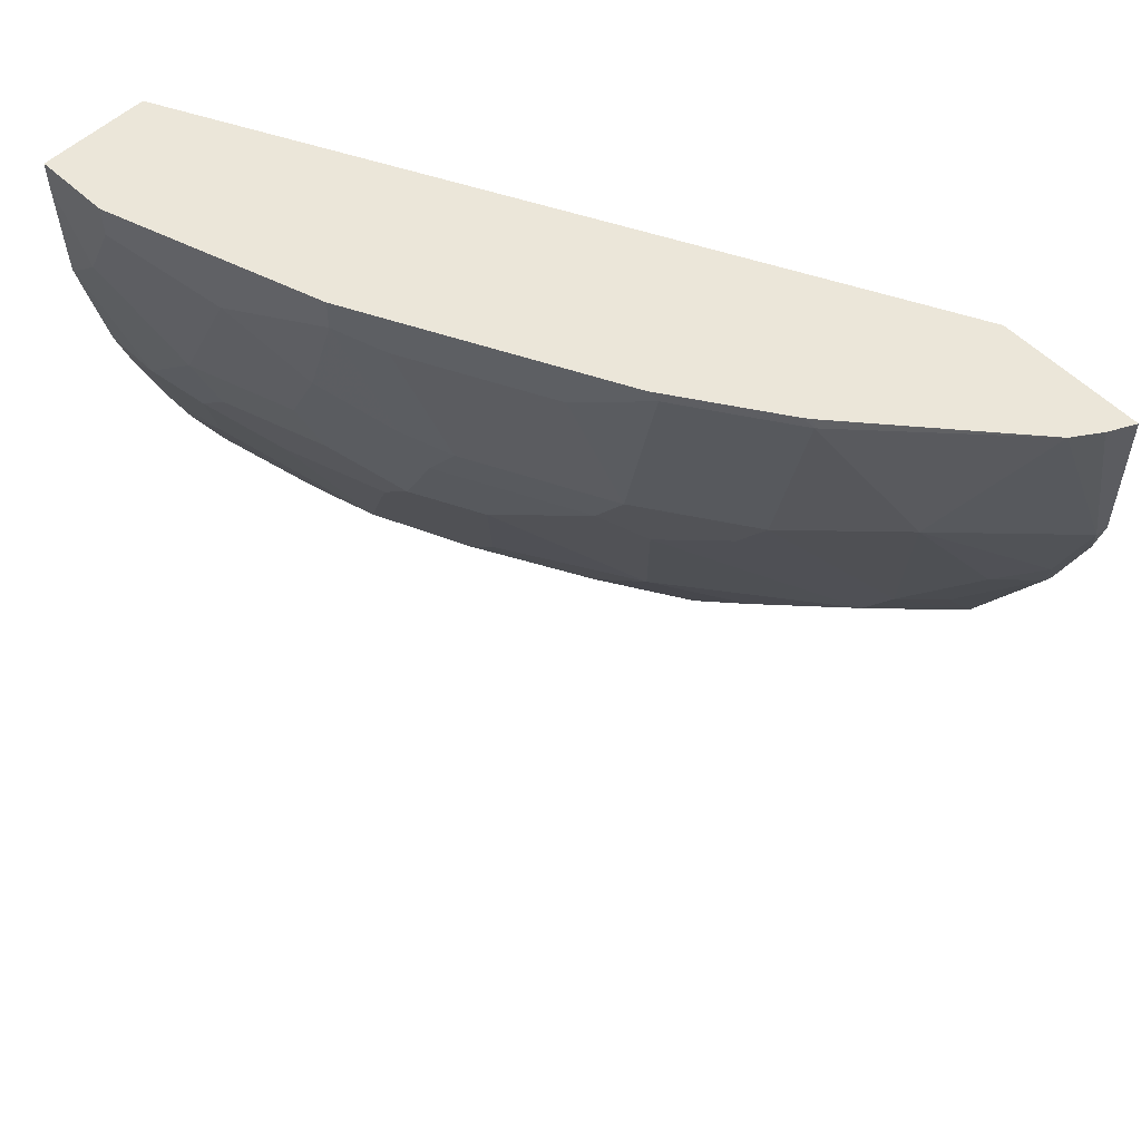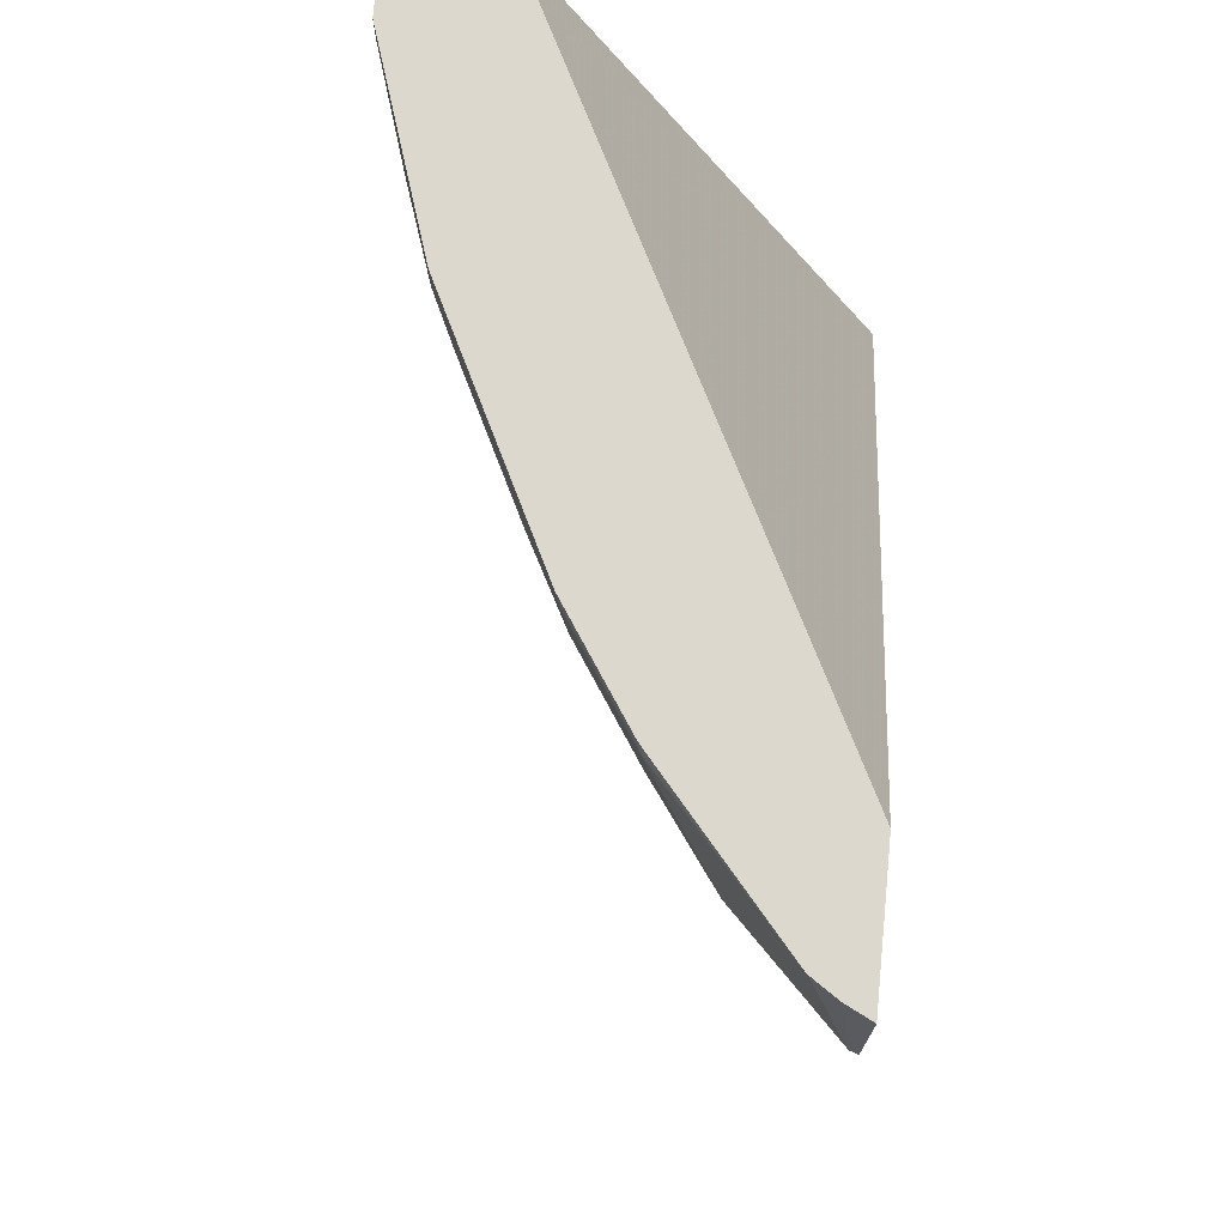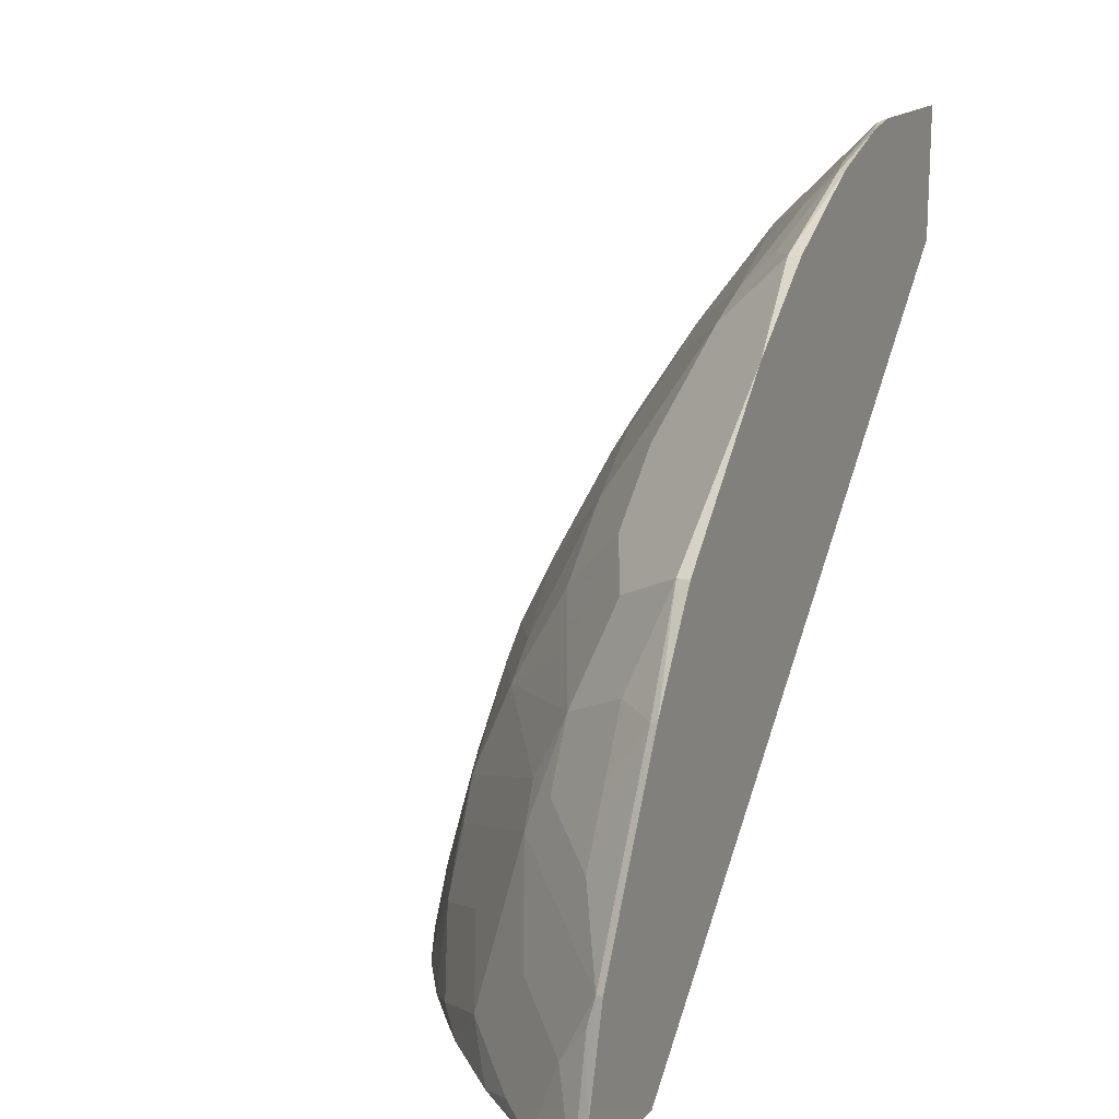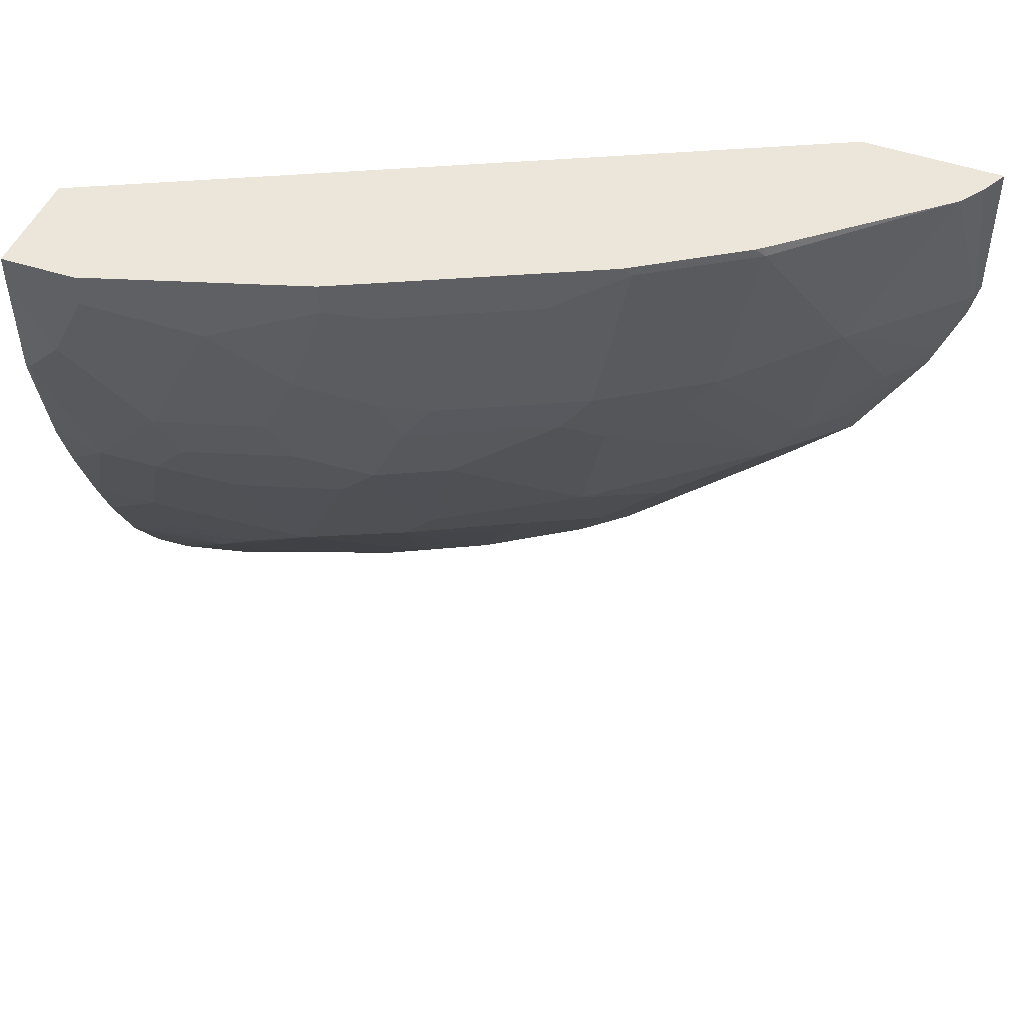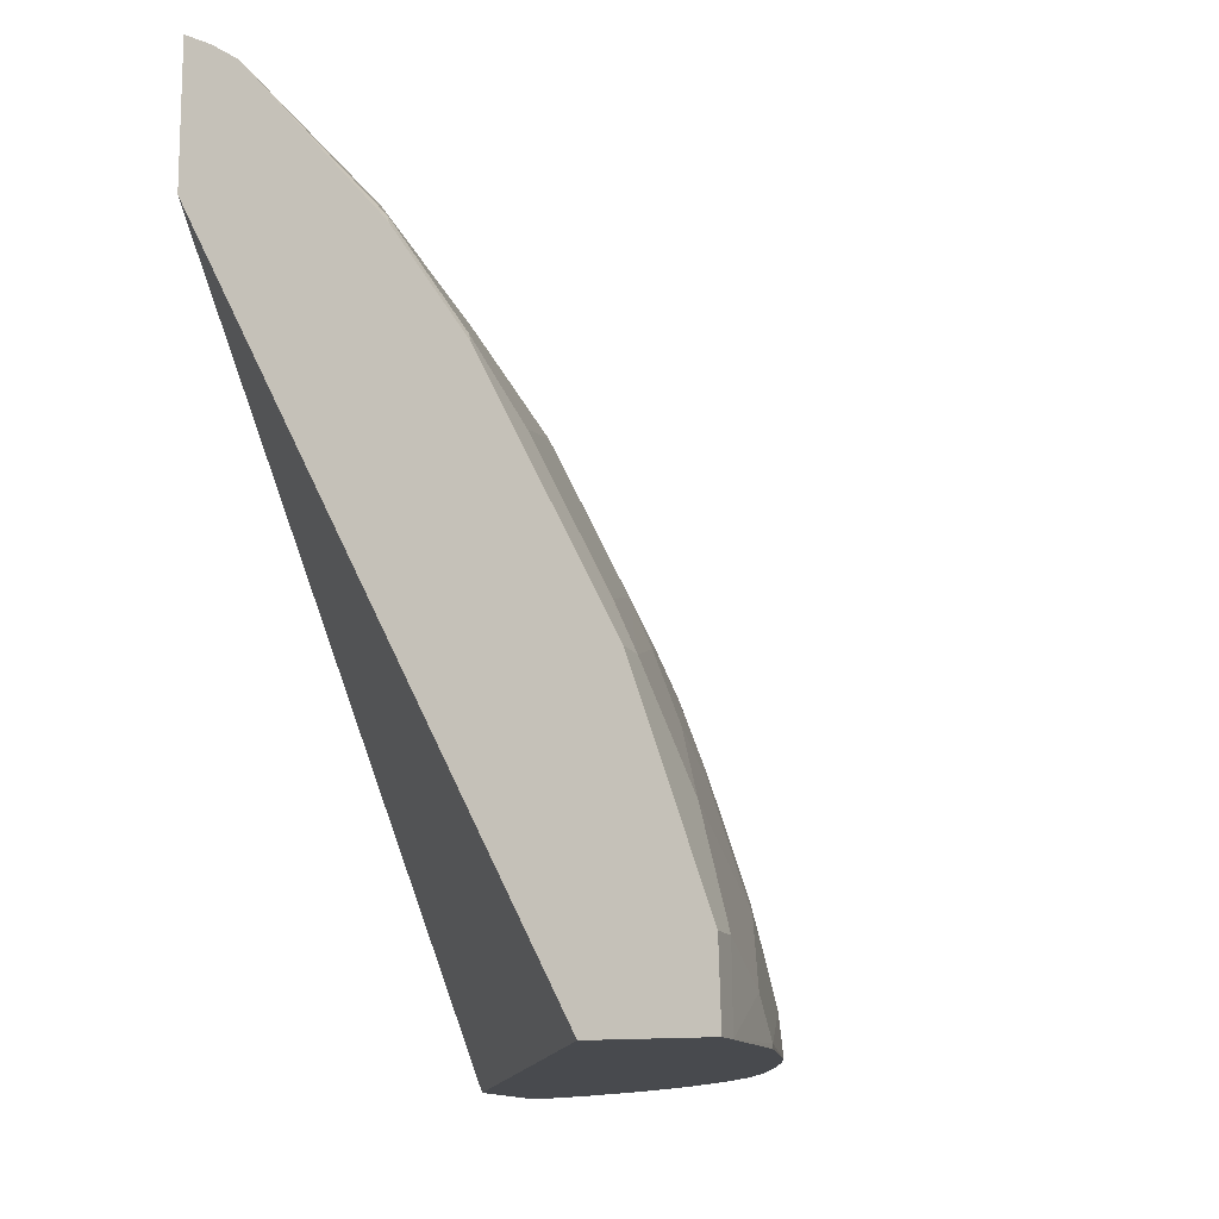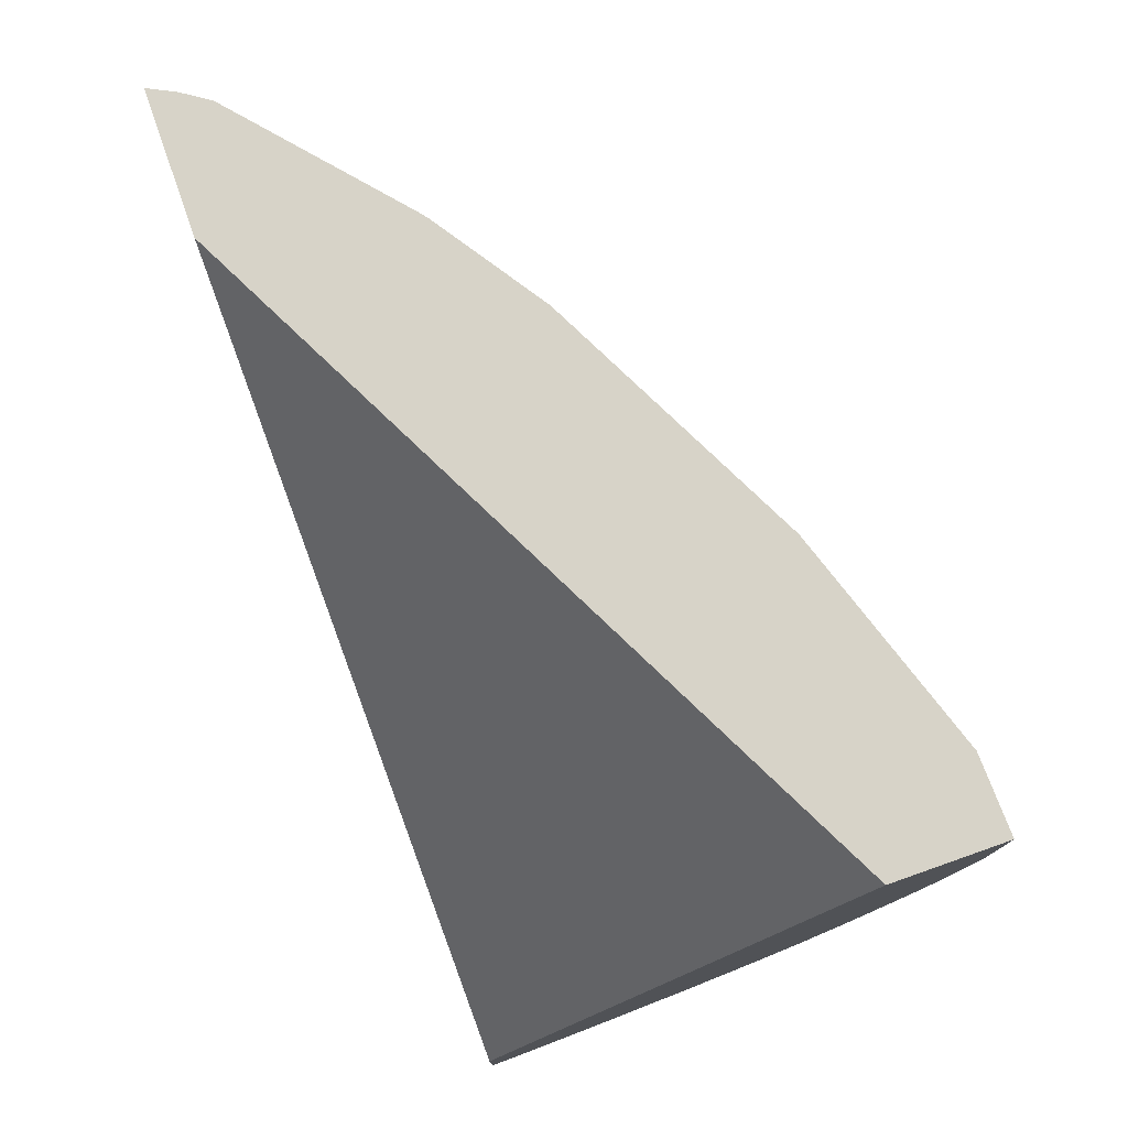
<metadata>
{"format":"obj","ext":"obj","renderer":"f3d","projection":"perspective","resolution":1024,"background":"white","views":[{"elev":55.6,"azim":136.1,"up":"+Z"},{"elev":72.1,"azim":-174.2,"up":"+Z"},{"elev":16.5,"azim":-153.4,"up":"+Y"},{"elev":47.9,"azim":111.6,"up":"+Z"},{"elev":-13.0,"azim":19.3,"up":"+Y"},{"elev":77.1,"azim":-19.4,"up":"+Z"}]}
</metadata>
<code>
v 0.4872 -0.08363 -0.001609
v 0.2866 -0.08363 -0.3946
v 0.5493 -0.08363 -0.001609
v 0.2866 0.3134 -0.001609
v 0.2866 -0.08363 -0.4771
v 0.5493 -0.08363 -0.01785
v 0.5481 -0.0406 -0.001609
v 0.2866 0.3946 -0.001609
v 0.2928 -0.08363 -0.4755
v 0.2866 -0.05699 -0.4707
v 0.5481 -0.08363 -0.0812
v 0.5481 -0.08119 -0.0812
v 0.5481 -0.06087 -0.06091
v 0.5481 -0.0406 -0.02032
v 0.5075 0.08123 -0.001609
v 0.3014 0.3872 -0.001609
v 0.2866 0.3946 -0.08362
v 0.3113 -0.03381 -0.4533
v 0.3294 -0.08363 -0.4511
v 0.2944 -0.01012 -0.4567
v 0.2866 0.007673 -0.4542
v 0.291 0.006783 -0.4533
v 0.5456 -0.08363 -0.09358
v 0.5341 -0.08363 -0.1485
v 0.5278 -0.06087 -0.1624
v 0.5278 -0.02028 -0.1218
v 0.5278 4.089e-05 -0.0812
v 0.5278 0.02031 -0.04061
v 0.5075 0.08123 -0.02032
v 0.5007 0.09476 -0.001609
v 0.3042 0.3854 -0.001609
v 0.291 0.3924 -0.08799
v 0.2866 0.3895 -0.1054
v 0.3519 -0.01349 -0.4127
v 0.3519 -0.0744 -0.433
v 0.3519 -0.08363 -0.433
v 0.2866 0.1295 -0.3933
v 0.291 0.1286 -0.3924
v 0.3147 0.05079 -0.4161
v 0.3316 0.0271 -0.4127
v 0.5239 -0.08363 -0.1802
v 0.4973 -0.05071 -0.2334
v 0.5176 -0.03044 -0.1726
v 0.5176 -0.01012 -0.1523
v 0.5087 -0.08363 -0.2208
v 0.5075 -0.08119 -0.2233
v 0.5075 0.04063 -0.1218
v 0.5075 0.06091 -0.0812
v 0.5007 0.09476 -0.01357
v 0.4872 0.1015 -0.1015
v 0.4736 0.1286 -0.1083
v 0.4939 0.1083 -0.02707
v 0.4736 0.1489 -0.02707
v 0.4966 0.1031 -0.001609
v 0.3164 0.3772 -0.001609
v 0.2944 0.3755 -0.132
v 0.2876 0.3891 -0.1049
v 0.3316 0.3518 -0.08799
v 0.2866 0.373 -0.1498
v 0.291 0.3721 -0.1489
v 0.3925 -0.05413 -0.3924
v 0.3722 0.04738 -0.3721
v 0.374 -0.08363 -0.4146
v 0.2866 0.1928 -0.3552
v 0.2944 0.1928 -0.3552
v 0.3147 0.132 -0.3755
v 0.3147 0.09139 -0.3958
v 0.3553 0.07107 -0.3755
v 0.4958 -0.08363 -0.2522
v 0.477 -0.05071 -0.274
v 0.477 -0.01012 -0.2537
v 0.4973 0.01015 -0.1929
v 0.4973 0.05079 -0.1523
v 0.477 0.09139 -0.1726
v 0.477 0.1117 -0.132
v 0.4357 0.2248 -0.001609
v 0.4364 0.1928 -0.132
v 0.4533 0.1692 -0.1083
v 0.4533 0.1894 -0.02707
v 0.3519 0.3315 -0.08799
v 0.3921 0.2895 -0.001609
v 0.3925 0.2909 -0.006775
v 0.3722 0.3113 -0.04741
v 0.3113 0.3518 -0.1489
v 0.2866 0.3349 -0.2132
v 0.2944 0.3349 -0.2132
v 0.3316 0.3113 -0.1895
v 0.3113 0.3315 -0.1895
v 0.4128 -0.01349 -0.3519
v 0.433 -0.0744 -0.3519
v 0.4146 -0.08363 -0.374
v 0.3943 -0.08363 -0.3943
v 0.3553 0.1117 -0.3552
v 0.3756 0.07107 -0.3552
v 0.4162 0.05079 -0.3146
v 0.4128 0.0271 -0.3315
v 0.2866 0.288 -0.2677
v 0.3553 0.1928 -0.2943
v 0.3349 0.1725 -0.3349
v 0.2876 0.2876 -0.2672
v 0.2944 0.3146 -0.2334
v 0.4755 -0.08363 -0.2928
v 0.4567 -0.01012 -0.2943
v 0.4567 0.03047 -0.274
v 0.477 0.07107 -0.1929
v 0.433 0.1083 -0.2503
v 0.4567 0.132 -0.1726
v 0.433 0.23 -0.006775
v 0.3951 0.2857 -0.001609
v 0.433 0.2097 -0.1083
v 0.4162 0.2131 -0.1523
v 0.3925 0.2707 -0.1083
v 0.3147 0.3146 -0.2132
v 0.3349 0.2943 -0.2132
v 0.3958 0.2537 -0.132
v 0.4533 -0.03381 -0.3112
v 0.4533 0.006783 -0.2909
v 0.4511 -0.08363 -0.3293
v 0.433 -0.08363 -0.3519
v 0.3756 0.132 -0.3146
v 0.433 0.08797 -0.2706
v 0.3958 0.1523 -0.274
v 0.3553 0.2334 -0.2537
v 0.3958 0.1928 -0.2334
v 0.4162 0.1725 -0.2132
f 65 98 99
f 64 97 65
f 62 96 89
f 62 95 96
f 61 90 91
f 62 93 94
f 61 62 89
f 61 92 63
f 65 99 93
f 61 91 92
f 62 94 95
f 62 68 93
f 70 103 104
f 65 97 100
f 65 100 101
f 65 101 123
f 65 123 98
f 66 93 67
f 70 102 103
f 70 104 71
f 71 104 72
f 72 104 105
f 74 105 121
f 74 121 106
f 61 89 90
f 74 106 107
f 65 93 66
f 60 88 86
f 51 75 77
f 60 84 87
f 42 72 43
f 43 105 74
f 43 74 73
f 43 73 44
f 45 69 46
f 47 73 74
f 47 74 75
f 47 75 48
f 48 75 50
f 49 53 76
f 49 76 54
f 50 75 51
f 51 53 52
f 60 87 88
f 74 107 77
f 51 78 79
f 51 79 53
f 53 79 76
f 55 80 58
f 55 81 82
f 55 82 83
f 55 83 80
f 56 60 57
f 56 58 80
f 56 80 84
f 56 84 60
f 59 60 86
f 59 86 85
f 51 77 78
f 74 77 75
f 85 86 97
f 76 82 109
f 93 121 94
f 94 121 95
f 95 121 104
f 95 104 117
f 95 117 96
f 98 122 120
f 98 123 124
f 98 124 122
f 101 113 123
f 102 118 116
f 102 116 103
f 103 116 117
f 103 117 104
f 104 121 105
f 106 122 124
f 106 124 125
f 106 125 107
f 106 121 122
f 107 125 111
f 111 125 124
f 111 124 114
f 111 114 115
f 111 115 112
f 113 114 123
f 114 124 123
f 120 122 121
f 42 71 72
f 93 120 121
f 76 108 82
f 93 98 120
f 90 116 118
f 76 79 108
f 77 110 78
f 77 107 111
f 77 111 112
f 77 112 110
f 78 110 79
f 79 110 108
f 80 87 84
f 80 83 112
f 80 112 87
f 81 109 82
f 82 108 110
f 82 110 112
f 82 112 83
f 86 88 87
f 86 87 113
f 86 113 101
f 86 101 100
f 86 100 97
f 87 114 113
f 87 112 115
f 87 115 114
f 89 116 90
f 89 96 117
f 89 117 116
f 90 118 119
f 90 119 91
f 93 99 98
f 42 70 71
f 43 72 105
f 42 69 102
f 2 8 17
f 2 17 33
f 2 33 59
f 2 59 85
f 2 85 97
f 2 97 64
f 2 64 37
f 2 37 21
f 2 21 10
f 2 10 5
f 3 6 7
f 5 10 9
f 6 11 12
f 6 12 13
f 6 13 14
f 6 14 7
f 7 14 28
f 7 28 29
f 7 29 15
f 8 16 17
f 9 18 19
f 9 10 20
f 9 20 18
f 10 21 22
f 10 22 20
f 11 23 12
f 12 23 24
f 2 4 8
f 1 4 2
f 1 8 4
f 1 16 8
f 42 102 70
f 1 2 5
f 1 5 9
f 1 9 19
f 1 19 36
f 1 36 63
f 1 63 92
f 1 92 91
f 1 91 119
f 1 119 118
f 1 118 102
f 1 102 69
f 1 69 45
f 12 24 25
f 1 45 41
f 1 24 23
f 1 23 11
f 1 11 6
f 1 6 3
f 1 3 7
f 1 7 15
f 1 15 30
f 1 30 54
f 1 54 76
f 1 76 109
f 1 109 81
f 1 55 31
f 1 31 16
f 1 41 24
f 12 25 13
f 1 81 55
f 13 26 27
f 29 50 51
f 29 51 52
f 29 52 53
f 29 53 49
f 30 49 54
f 31 55 32
f 32 56 57
f 32 57 33
f 32 55 58
f 32 58 56
f 33 57 60
f 33 60 59
f 34 61 35
f 34 40 62
f 35 63 36
f 35 61 63
f 37 64 65
f 37 65 38
f 38 65 66
f 38 66 67
f 38 67 39
f 39 67 93
f 39 93 68
f 39 68 62
f 39 62 40
f 13 25 26
f 42 46 69
f 29 48 50
f 28 48 29
f 34 62 61
f 27 47 28
f 13 27 28
f 13 28 14
f 28 47 48
f 15 29 49
f 15 49 30
f 16 31 32
f 16 32 17
f 17 32 33
f 18 35 19
f 18 20 22
f 18 22 40
f 18 40 34
f 19 35 36
f 21 37 38
f 18 34 35
f 25 45 46
f 21 38 22
f 26 44 73
f 26 47 27
f 25 46 42
f 25 41 45
f 25 44 26
f 26 73 47
f 25 43 44
f 25 42 43
f 24 41 25
f 22 38 39
f 22 39 40

</code>
